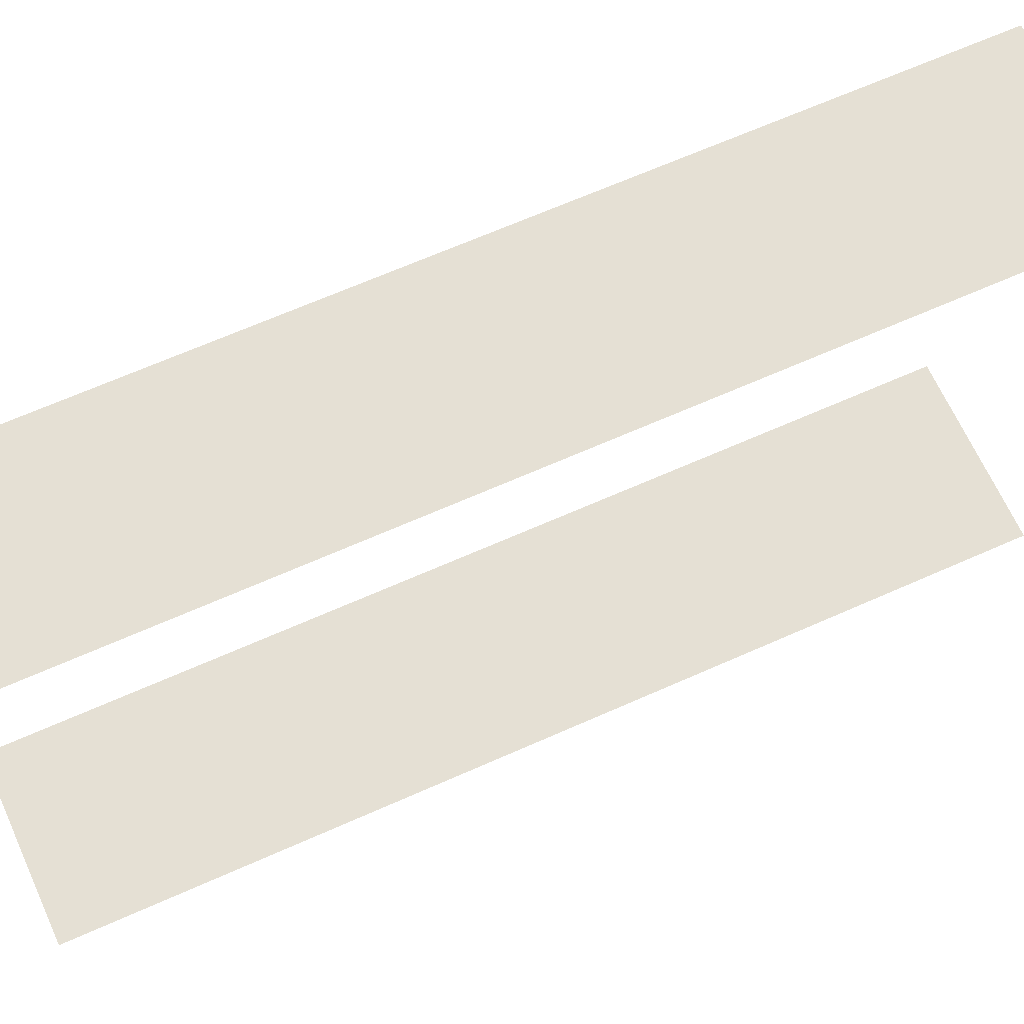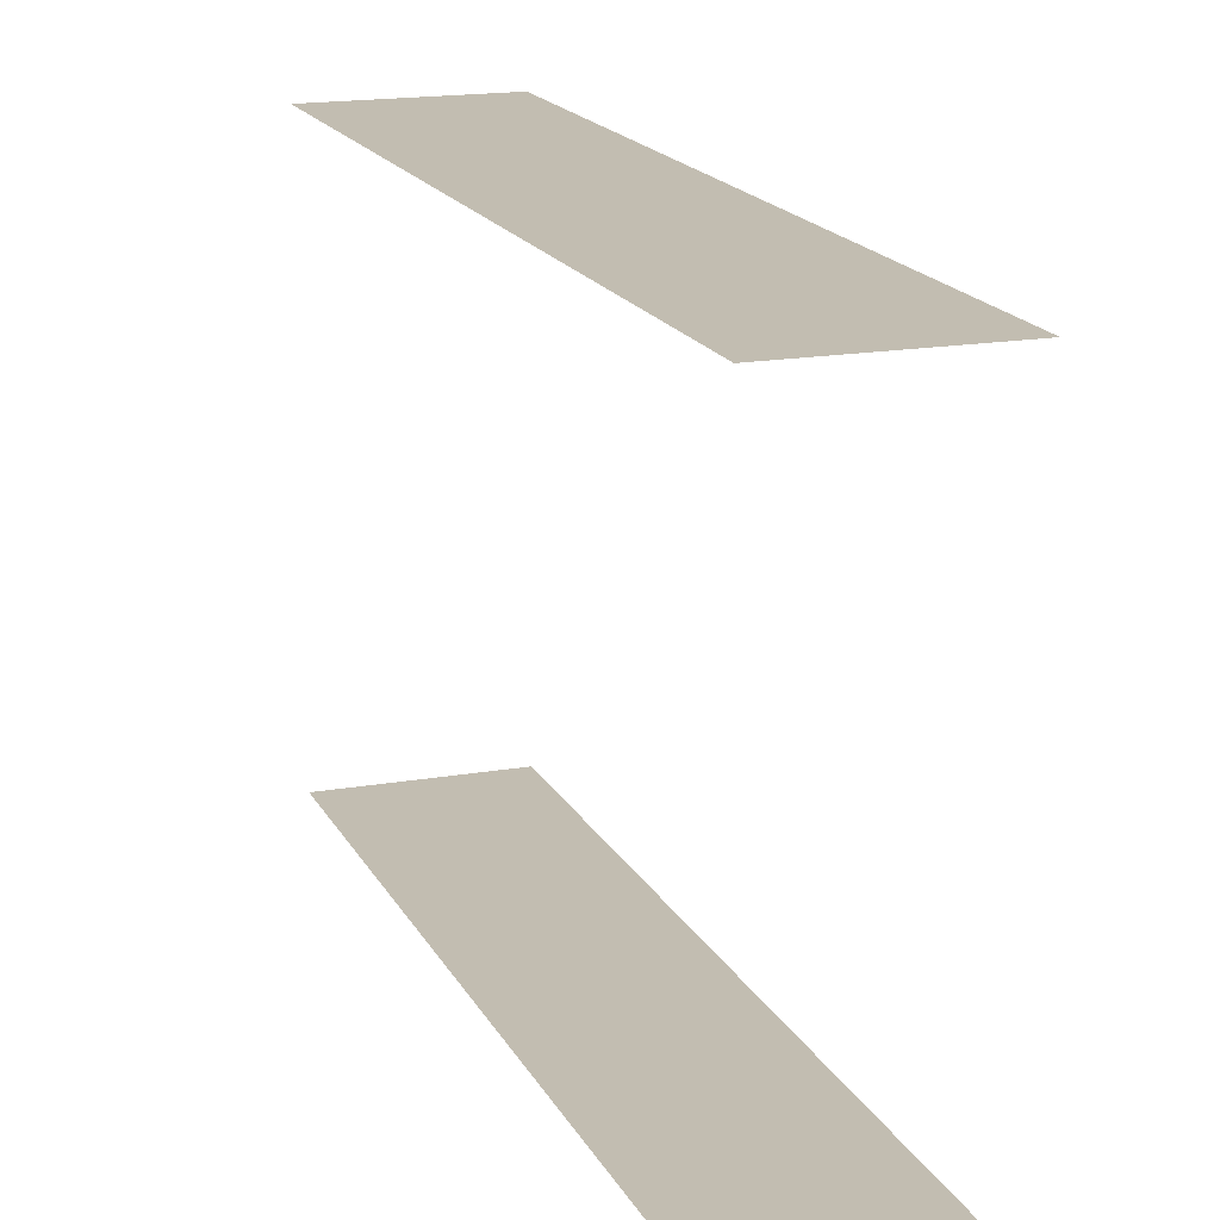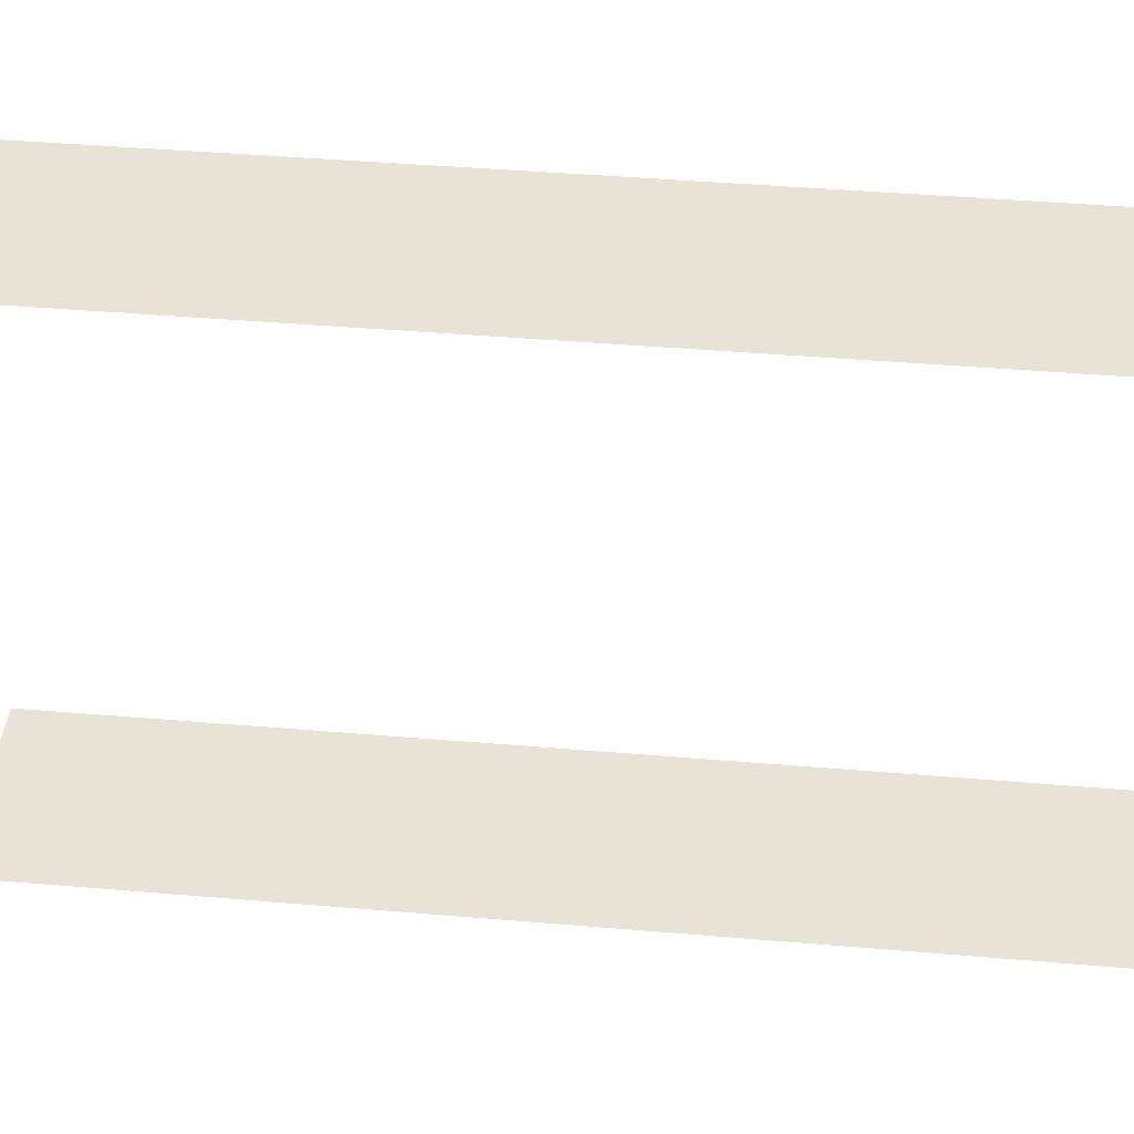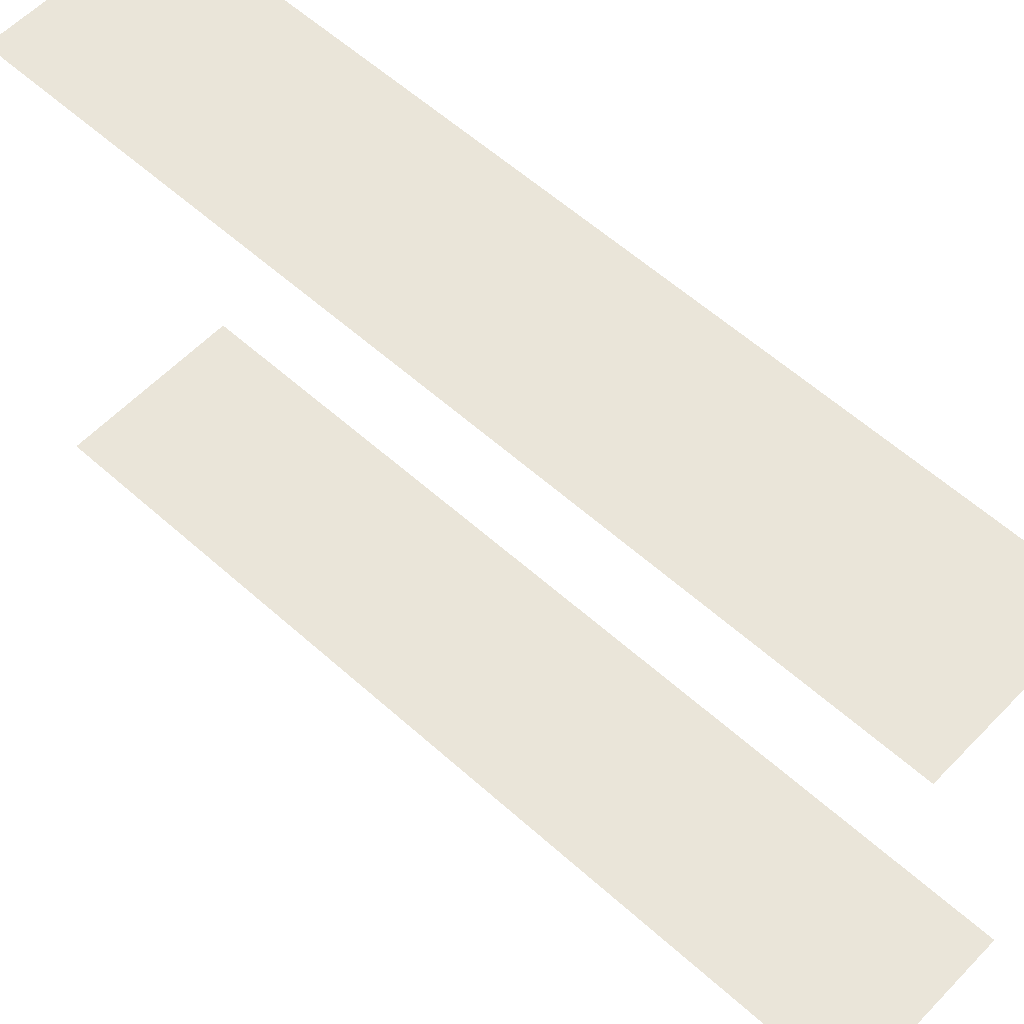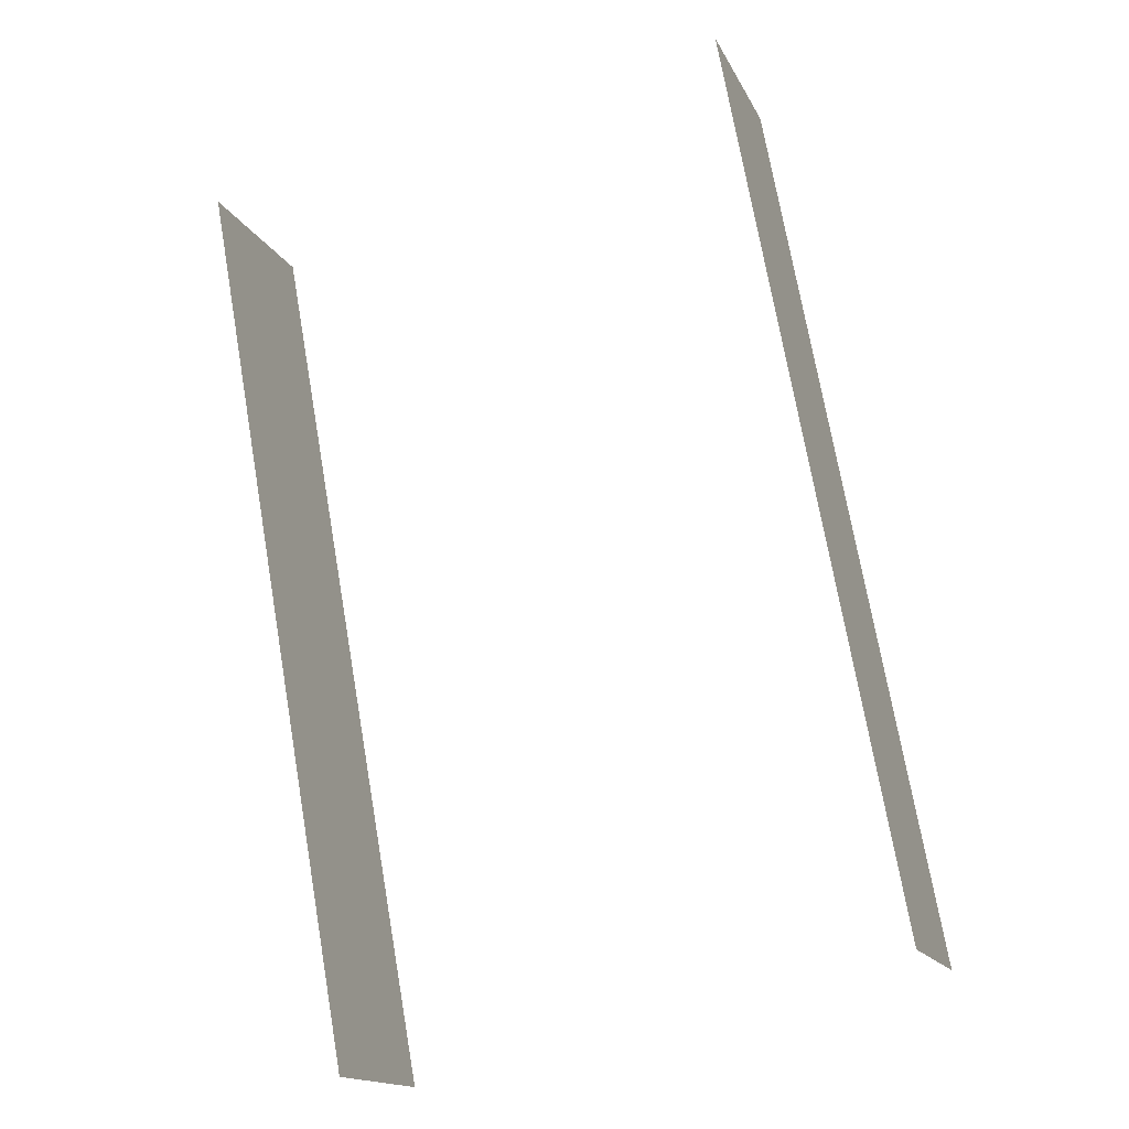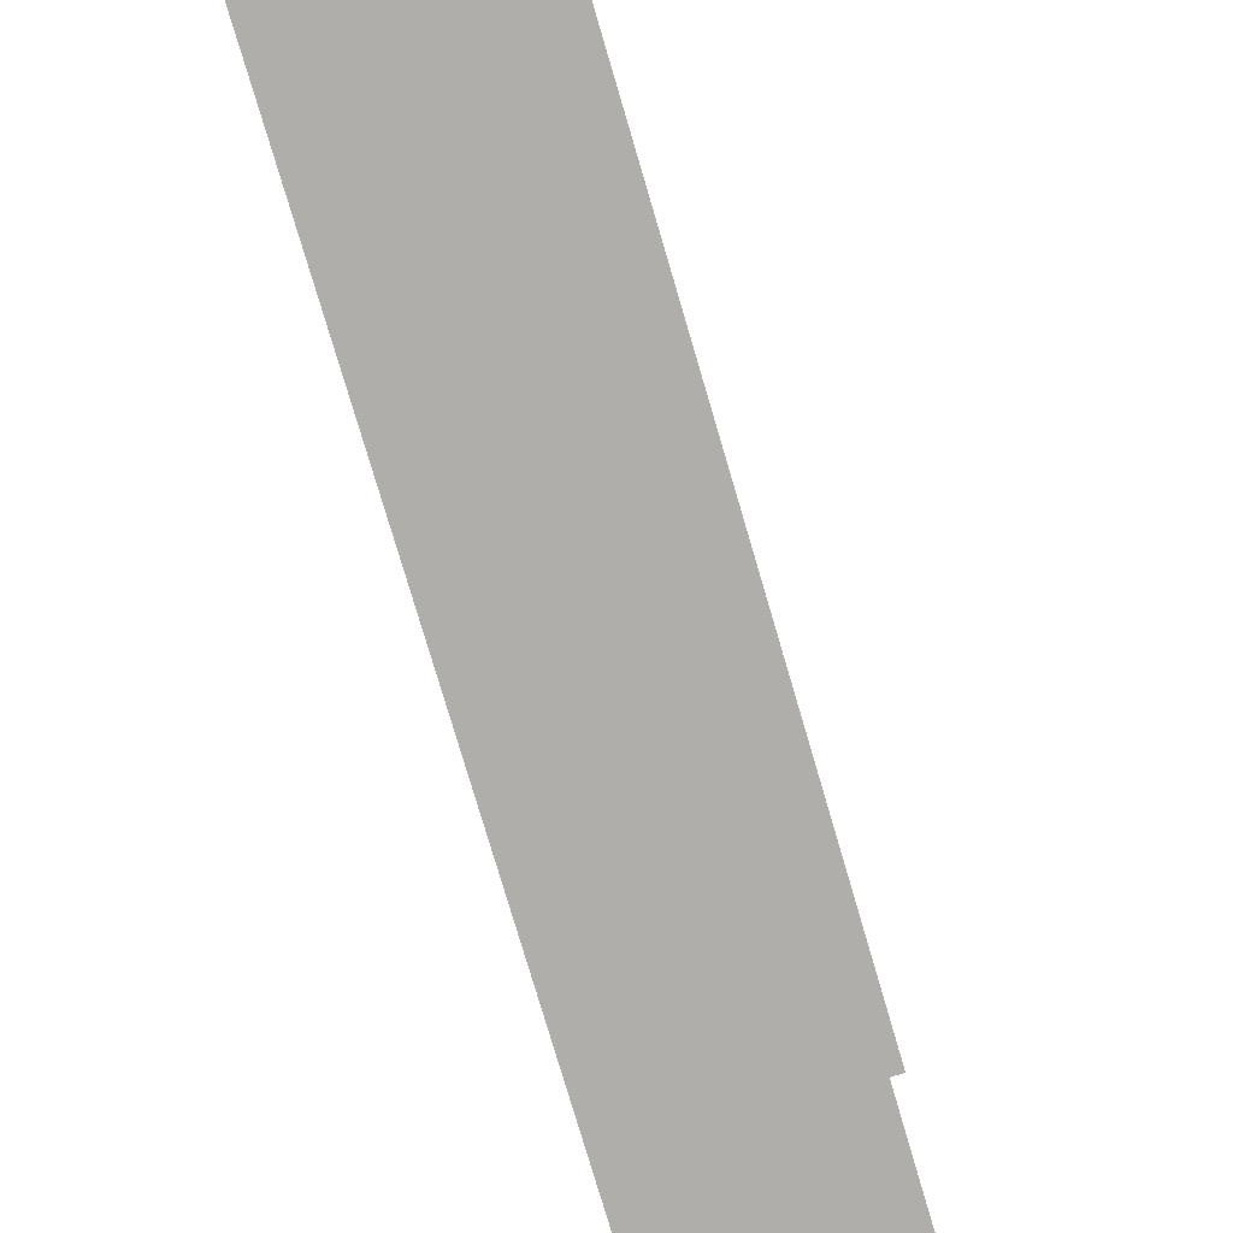
<metadata>
{"format":"obj","ext":"obj","renderer":"f3d","projection":"perspective","resolution":1024,"background":"white","views":[{"elev":65.3,"azim":-142.5,"up":"+Z"},{"elev":17.0,"azim":-47.6,"up":"+Z"},{"elev":41.4,"azim":-112.3,"up":"+Z"},{"elev":57.7,"azim":-75.2,"up":"+Z"},{"elev":-45.5,"azim":111.0,"up":"+Y"},{"elev":-77.8,"azim":168.2,"up":"+Z"}]}
</metadata>
<code>
o geometryt000010000010000110010110000110000110100000010100st190
v 789.4 -123.1 147.4
v 789.1 -123.6 147.4
v 784.2 -120.3 147.4
v 770.4 -145.9 147.4
v 775.6 -148.7 147.4
v 789.1 -123.6 164.8
v 784.2 -120.3 164.8
v 770.4 -145.9 164.8
v 789.4 -123.1 164.8
v 775.6 -148.7 164.8
f 1 2 3
f 4 2 5
f 3 2 4
f 6 7 8
f 9 7 6
f 6 8 10

</code>
